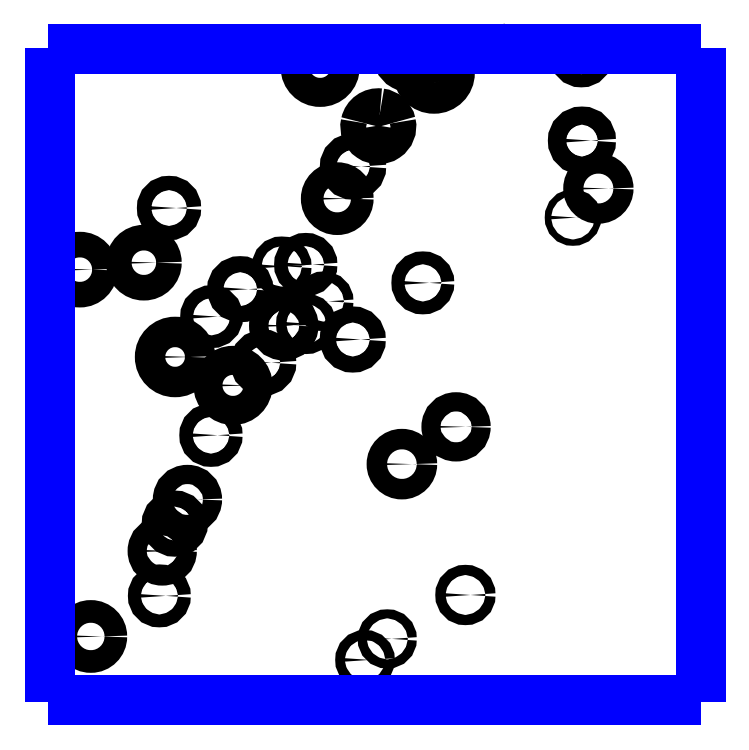
<metadata>
{"format":"dxf","ext":"dxf","renderer":"ezdxf+matplotlib","layout":"modelspace","background":"white","min_lineweight":24,"dpi":150}
</metadata>
<code>
0
SECTION
2
ENTITIES
0
CIRCLE
8
LAYER1
10
2.24
20
7.296
40
0.0112
0
CIRCLE
8
LAYER1
10
2.2
20
7.211
40
0.0201
0
CIRCLE
8
LAYER1
10
2.1
20
7.2
40
0.0201
0
CIRCLE
8
LAYER1
10
2.477
20
7.517
40
0.0228
0
CIRCLE
8
LAYER1
10
2.117
20
6.624
40
0.0178
0
CIRCLE
8
LAYER1
10
2.224
20
6.688
40
0.0101
0
CIRCLE
8
LAYER1
10
2.229
20
6.758
40
0.0151
0
CIRCLE
8
LAYER1
10
2.249
20
6.801
40
0.0126
0
CIRCLE
8
LAYER1
10
2.269
20
6.839
40
0.0151
0
CIRCLE
8
LAYER1
10
2.305
20
6.94
40
0.0104
0
CIRCLE
8
LAYER1
10
2.249
20
7.063
40
0.0239
0
CIRCLE
8
LAYER1
10
2.34
20
7.018
40
0.0228
0
CIRCLE
8
LAYER1
10
2.388
20
7.054
40
0.0126
0
CIRCLE
8
LAYER1
10
2.42
20
7.112
40
0.0153
0
CIRCLE
8
LAYER1
10
2.455
20
7.115
40
0.008
0
CIRCLE
8
LAYER1
10
2.482
20
7.15
40
0.0075
0
CIRCLE
8
LAYER1
10
2.454
20
7.208
40
0.0104
0
CIRCLE
8
LAYER1
10
2.417
20
7.205
40
0.0076
0
CIRCLE
8
LAYER1
10
2.351
20
7.169
40
0.0126
0
CIRCLE
8
LAYER1
10
2.307
20
7.126
40
0.01
0
CIRCLE
8
LAYER1
10
2.528
20
7.09
40
0.0126
0
CIRCLE
8
LAYER1
10
2.638
20
7.179
40
0.0101
0
CIRCLE
8
LAYER1
10
2.69
20
6.953
40
0.0151
0
CIRCLE
8
LAYER1
10
2.605
20
6.894
40
0.0161
0
CIRCLE
8
LAYER1
10
2.705
20
6.689
40
0.008
0
CIRCLE
8
LAYER1
10
2.582
20
6.62
40
0.0071
0
CIRCLE
8
LAYER1
10
2.547
20
6.587
40
0.0075
0
CIRCLE
8
LAYER1
10
2.874
20
7.282
40
0.005
0
CIRCLE
8
LAYER1
10
2.914
20
7.327
40
0.0159
0
CIRCLE
8
LAYER1
10
2.888
20
7.402
40
0.0142
0
CIRCLE
8
LAYER1
10
2.504
20
7.311
40
0.0178
0
CIRCLE
8
LAYER1
10
2.529
20
7.362
40
0.0128
0
CIRCLE
8
LAYER1
10
2.656
20
7.509
40
0.0248
0
CIRCLE
8
LAYER1
10
2.887
20
7.536
40
0.0104
0
ARC
8
LAYER1
10
2.568
20
7.425
40
0.0203
50
83.31
51
167.6
0
ARC
8
LAYER1
10
2.568
20
7.425
40
0.0203
50
167.6
51
12.38
0
ARC
8
LAYER1
10
2.568
20
7.425
40
0.0203
50
12.38
51
83.31
0
ARC
8
LAYER1
10
2.65
20
7.549
40
0.0161
50
-177.4
51
-171.8
0
ARC
8
LAYER1
10
2.65
20
7.549
40
0.0161
50
-171.8
51
-8.201
0
ARC
8
LAYER1
10
2.65
20
7.549
40
0.0161
50
-8.201
51
-2.556
0
ARC
8
LAYER1
10
2.618
20
7.536
40
0.0183
50
164.5
51
35.14
0
ARC
8
LAYER1
10
2.618
20
7.536
40
0.0183
50
35.14
51
41.43
0
ARC
8
LAYER1
10
2.618
20
7.536
40
0.0183
50
138.6
51
144.9
0
ARC
8
LAYER1
10
2.618
20
7.536
40
0.0183
50
144.9
51
164.5
0
ARC
8
LAYER1
10
2.766
20
7.562
40
0.0159
50
-116.5
51
-96.22
0
ARC
8
LAYER1
10
2.766
20
7.562
40
0.0159
50
-96.22
51
-83.78
0
ARC
8
LAYER1
10
2.766
20
7.562
40
0.0159
50
-83.78
51
-63.49
0
POLYLINE
8
LAYER12
66
     1
0
VERTEX
8
LAYER12
10
2.049
20
6.524
0
VERTEX
8
LAYER12
10
3.075
20
6.524
0
SEQEND
8
LAYER12
0
POLYLINE
8
LAYER12
66
     1
0
VERTEX
8
LAYER12
10
2.052
20
7.429
0
VERTEX
8
LAYER12
10
2.052
20
6.521
0
SEQEND
8
LAYER12
0
POLYLINE
8
LAYER12
66
     1
0
VERTEX
8
LAYER12
10
3.075
20
6.521
0
VERTEX
8
LAYER12
10
3.075
20
7.429
0
SEQEND
8
LAYER12
0
POLYLINE
8
LAYER12
66
     1
0
VERTEX
8
LAYER12
10
3.075
20
7.546
0
VERTEX
8
LAYER12
10
2.049
20
7.546
0
SEQEND
8
LAYER12
0
POLYLINE
8
LAYER12
66
     1
0
VERTEX
8
LAYER12
10
2.052
20
7.548
0
VERTEX
8
LAYER12
10
2.052
20
7.546
0
SEQEND
8
LAYER12
0
POLYLINE
8
LAYER12
66
     1
0
VERTEX
8
LAYER12
10
2.052
20
7.546
0
VERTEX
8
LAYER12
10
2.052
20
7.429
0
SEQEND
8
LAYER12
0
POLYLINE
8
LAYER12
66
     1
0
VERTEX
8
LAYER12
10
3.075
20
7.429
0
VERTEX
8
LAYER12
10
3.075
20
7.546
0
SEQEND
8
LAYER12
0
POLYLINE
8
LAYER12
66
     1
0
VERTEX
8
LAYER12
10
3.075
20
7.546
0
VERTEX
8
LAYER12
10
3.075
20
7.548
0
SEQEND
8
LAYER12
0
POLYLINE
8
LAYER12
66
     1
0
VERTEX
8
LAYER12
10
3.075
20
7.548
0
VERTEX
8
LAYER12
10
3.075
20
7.546
0
SEQEND
8
LAYER12
0
ENDSEC
0
EOF

</code>
